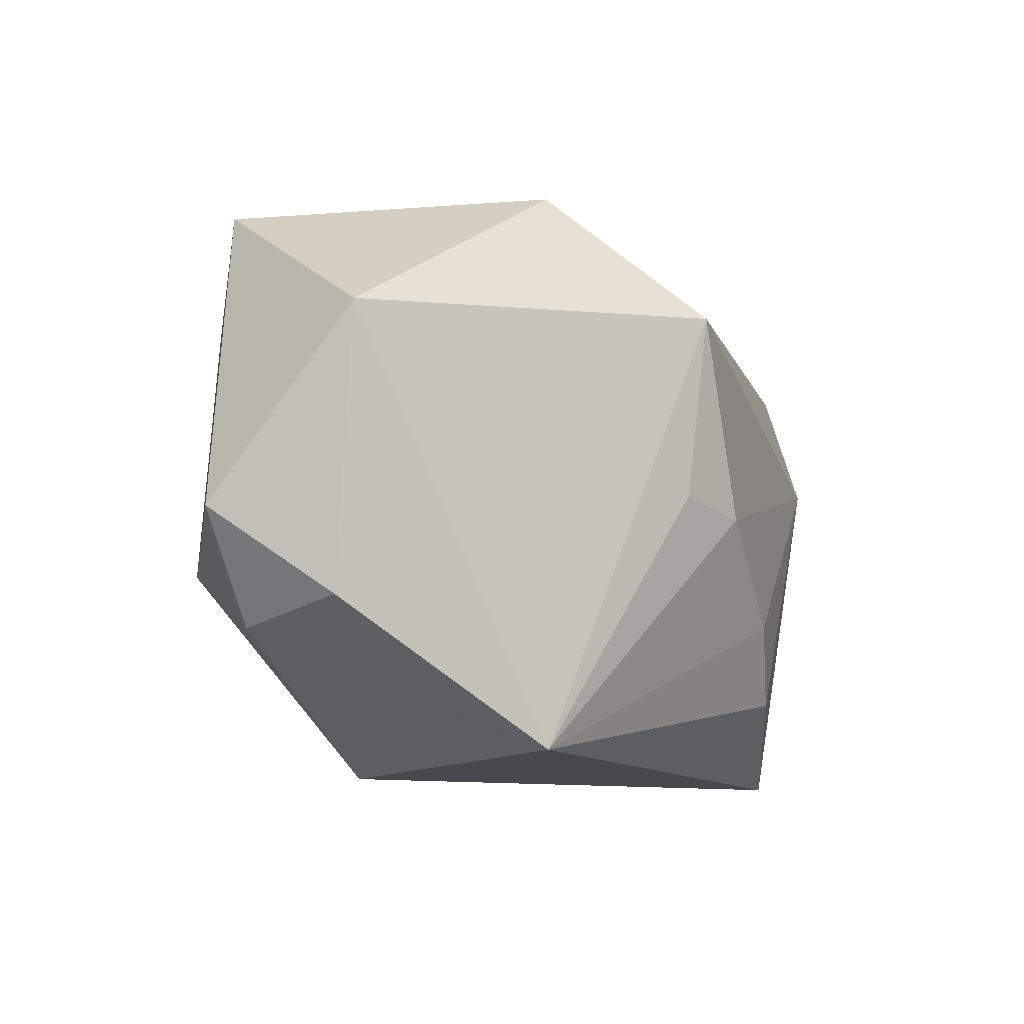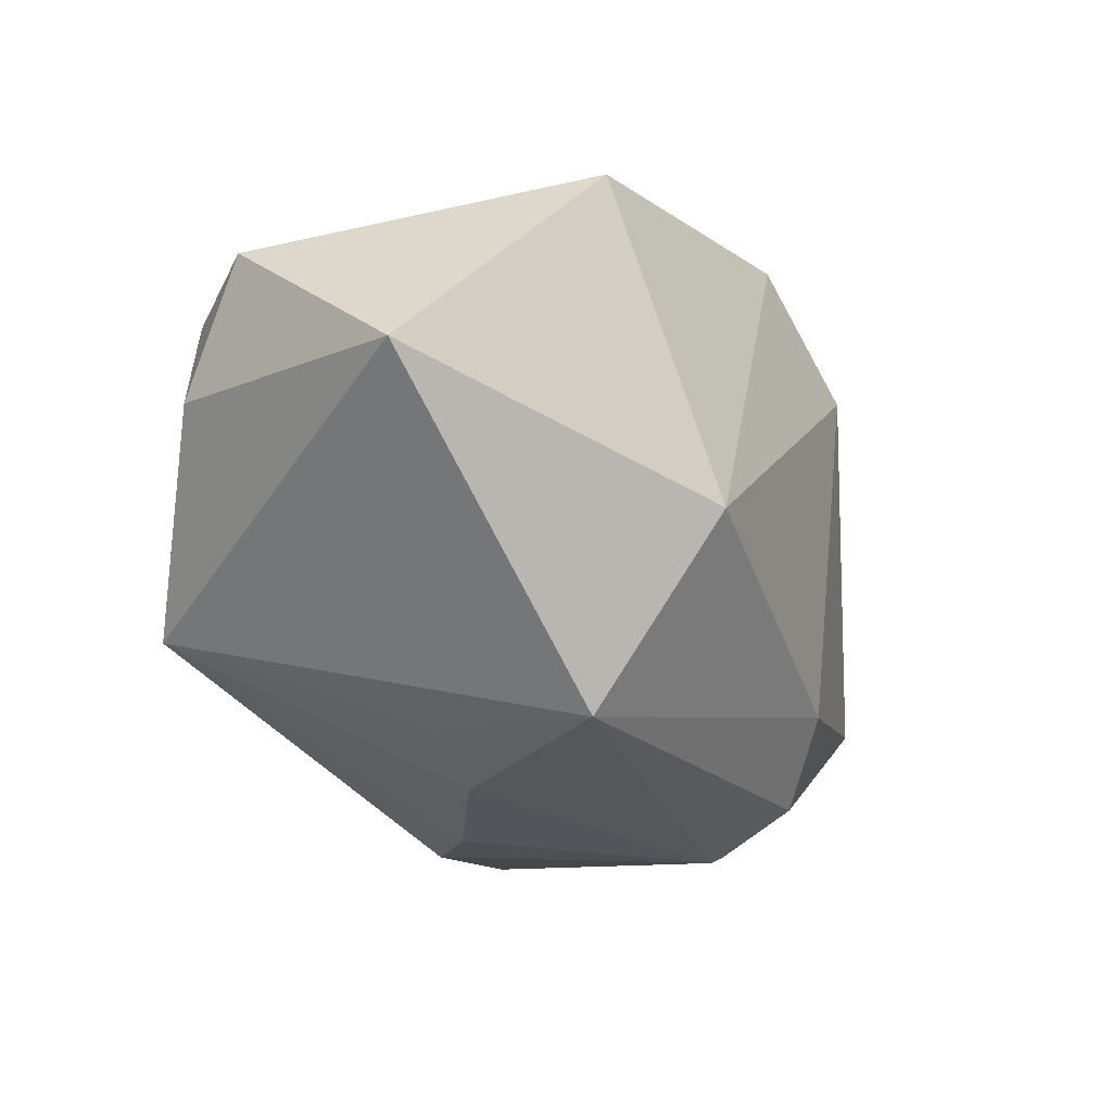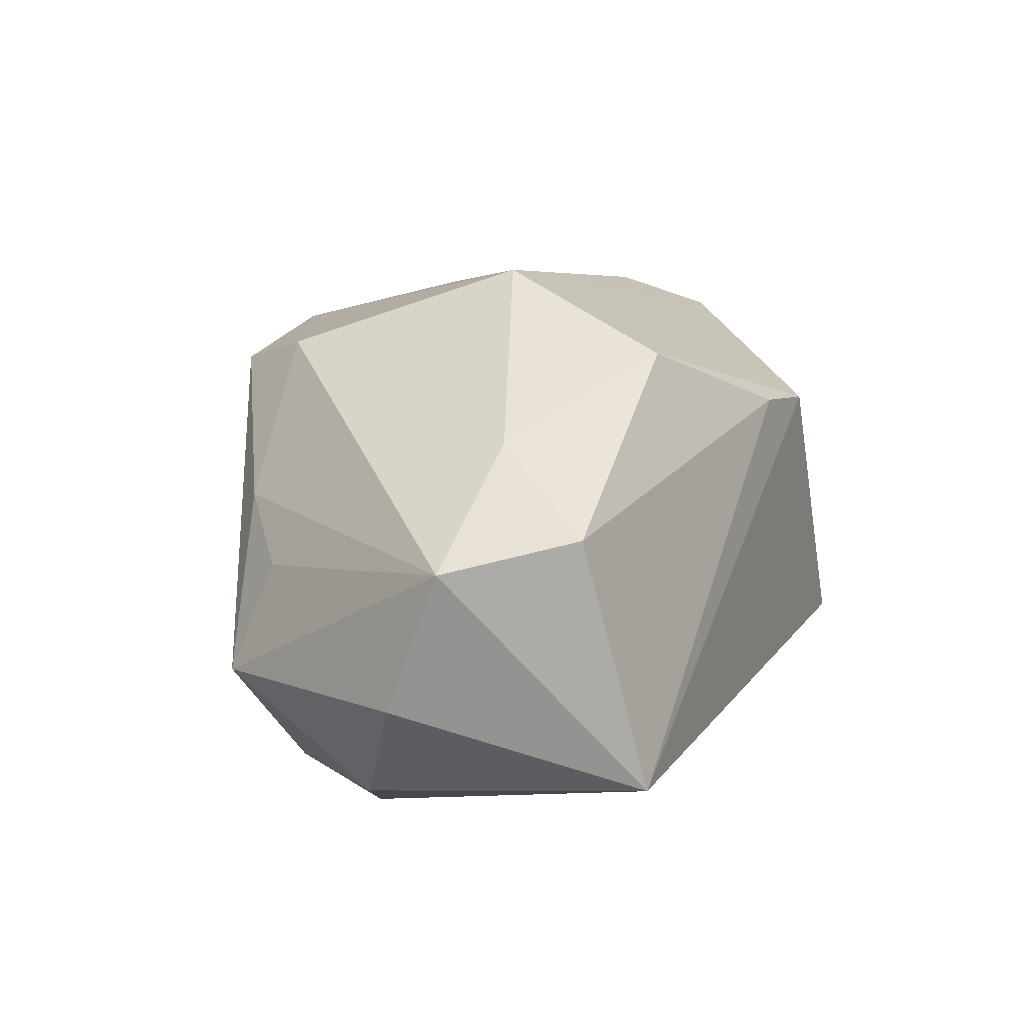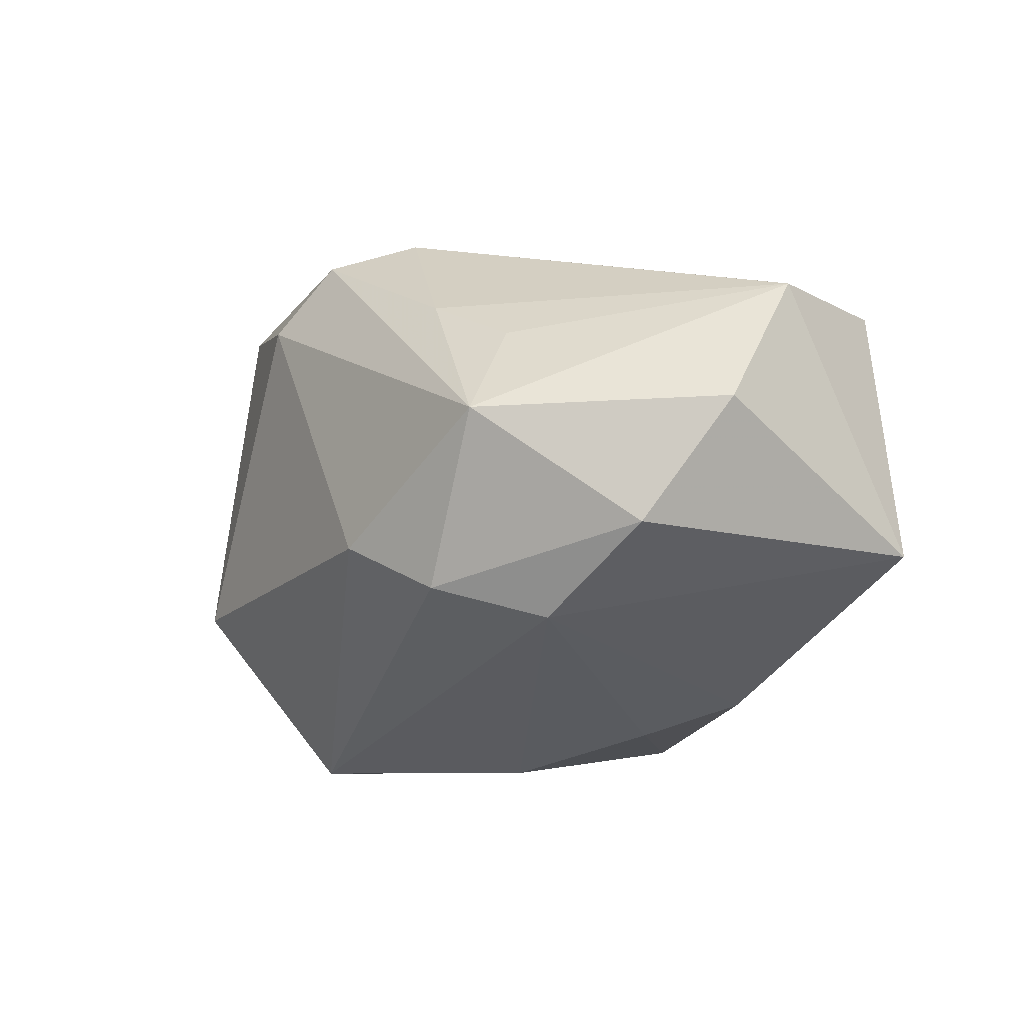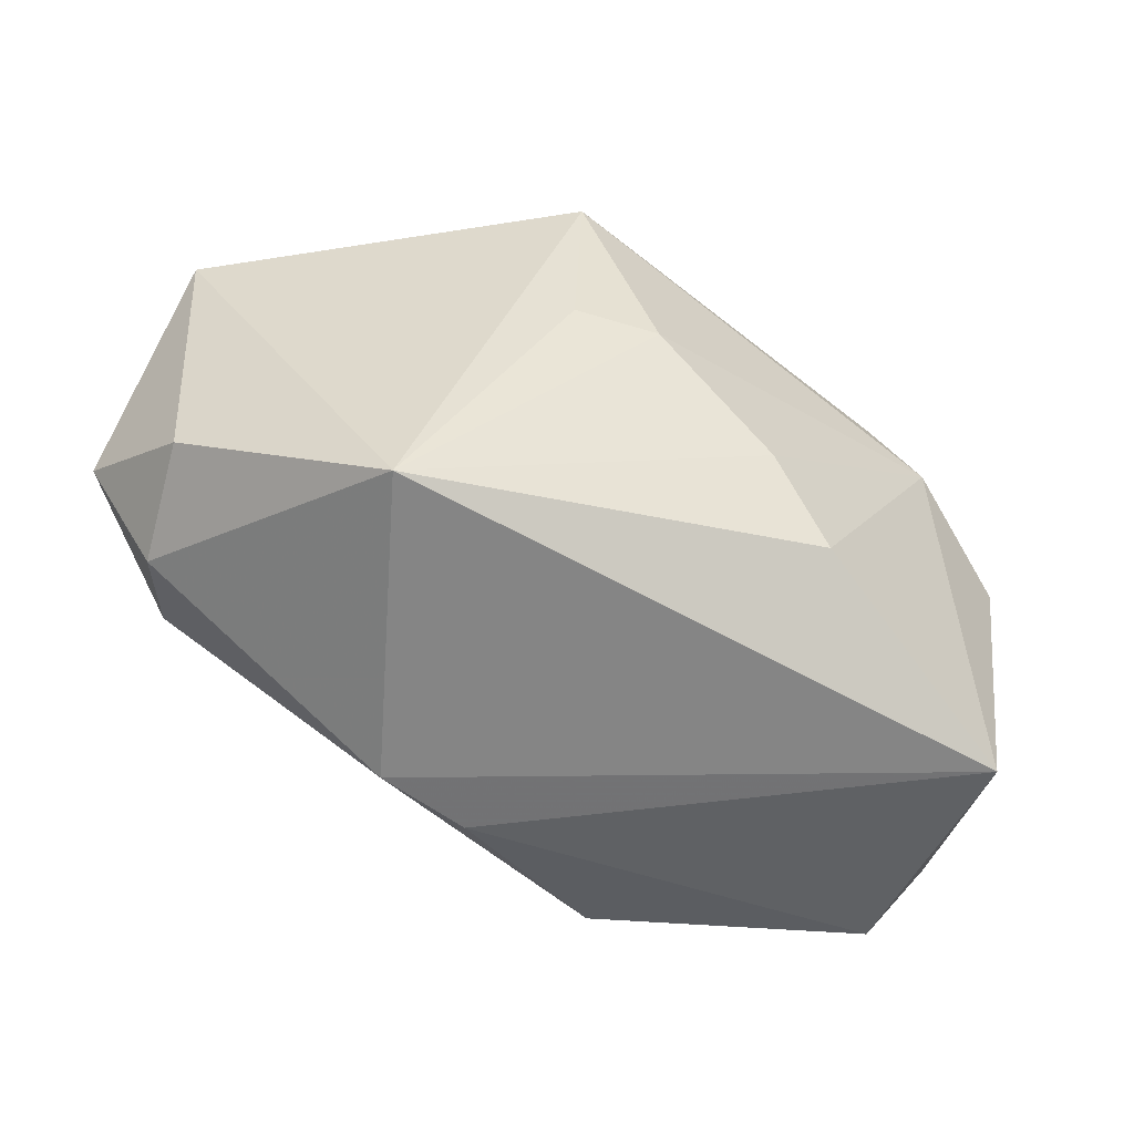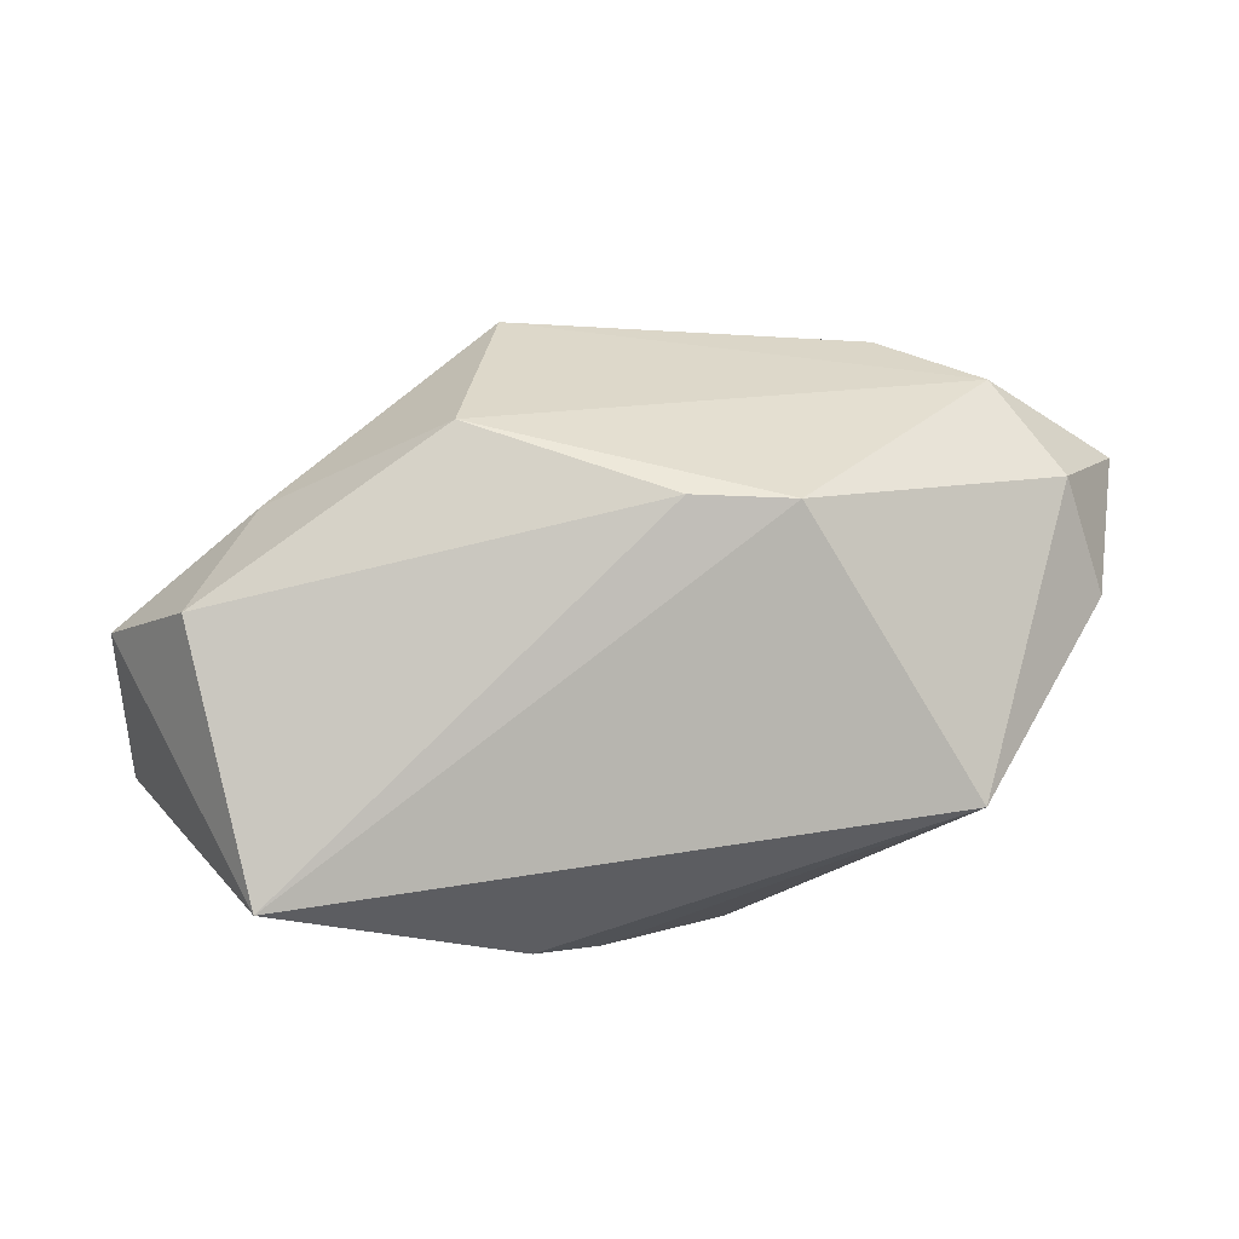
<metadata>
{"format":"obj","ext":"obj","renderer":"f3d","projection":"perspective","resolution":1024,"background":"white","views":[{"elev":-9.6,"azim":108.7,"up":"+Y"},{"elev":-24.9,"azim":123.4,"up":"+Z"},{"elev":8.4,"azim":-64.8,"up":"+Z"},{"elev":-32.7,"azim":-107.4,"up":"+Z"},{"elev":-58.5,"azim":144.0,"up":"+Y"},{"elev":6.8,"azim":-7.2,"up":"+Z"}]}
</metadata>
<code>
v -0.02696 -0.02237 -0.01534
v -0.02891 -3.072e-05 -0.0175
v 0.02897 -0.01193 0.01153
v -0.003174 -0.00969 -0.02118
v -0.006784 0.02407 0.01034
v 0.01263 -0.0008465 -0.0187
v 0.0243 0.02179 0.0156
v -0.01721 0.01272 -0.01882
v 0.008247 -0.02237 0.0109
v 0.01318 0.01326 -0.02049
v -0.02626 -0.01036 0.009801
v 0.03471 -0.003439 0.01227
v -0.03125 -0.01891 0.003715
v 0.03521 0.01109 0.0004266
v 0.0041 0.02393 0.01702
v 0.006788 -0.001956 -0.02118
v -0.01947 0.004172 -0.02118
v 0.01706 0.01524 0.02
v -0.01365 -0.01765 0.01589
v 0.0245 -0.007209 0.01806
v -0.02793 0.01293 -0.009316
v 0.02516 0.01151 0.01615
v -0.03528 -0.005157 -0.009376
v 0.01742 0.00609 0.02062
v -0.03639 -0.009826 0.001339
v -0.01193 0.02072 0.01434
v 0.01726 -0.002275 0.02064
v 0.0007445 -0.02214 0.01122
v -0.0124 0.01817 -0.01349
v -0.01496 0.01421 0.016
v -0.02675 0.009727 -0.000831
v 0.02112 -0.02099 -0.009775
v -0.02214 0.01419 0.003996
v 0.03219 -0.01008 0.002946
v -0.008589 -0.01581 -0.02008
v 0.0132 0.0245 -0.00715
v -0.009641 -0.00329 0.02208
f 15 7 36
f 9 20 19
f 19 20 37
f 9 19 28
f 28 19 13
f 36 10 29
f 32 10 14
f 36 7 14
f 14 10 36
f 18 15 37
f 7 15 18
f 9 32 3
f 3 20 9
f 11 25 13
f 11 19 37
f 13 19 11
f 7 18 22
f 37 20 27
f 32 14 34
f 34 3 32
f 1 35 32
f 1 32 9
f 9 28 1
f 1 28 13
f 13 25 1
f 1 25 23
f 20 22 24
f 24 22 18
f 24 27 20
f 24 18 37
f 37 27 24
f 12 34 14
f 3 34 12
f 12 14 7
f 7 22 12
f 20 3 12
f 12 22 20
f 5 15 36
f 5 26 15
f 36 29 5
f 37 15 30
f 15 26 30
f 30 11 37
f 25 11 30
f 6 10 32
f 32 16 6
f 6 16 10
f 32 35 4
f 4 16 32
f 35 1 17
f 17 4 35
f 10 16 17
f 16 4 17
f 21 5 29
f 26 5 21
f 23 25 21
f 8 29 10
f 10 17 8
f 8 21 29
f 23 21 2
f 2 1 23
f 2 17 1
f 2 8 17
f 21 8 2
f 26 21 33
f 25 30 33
f 33 30 26
f 31 21 25
f 25 33 31
f 31 33 21

</code>
